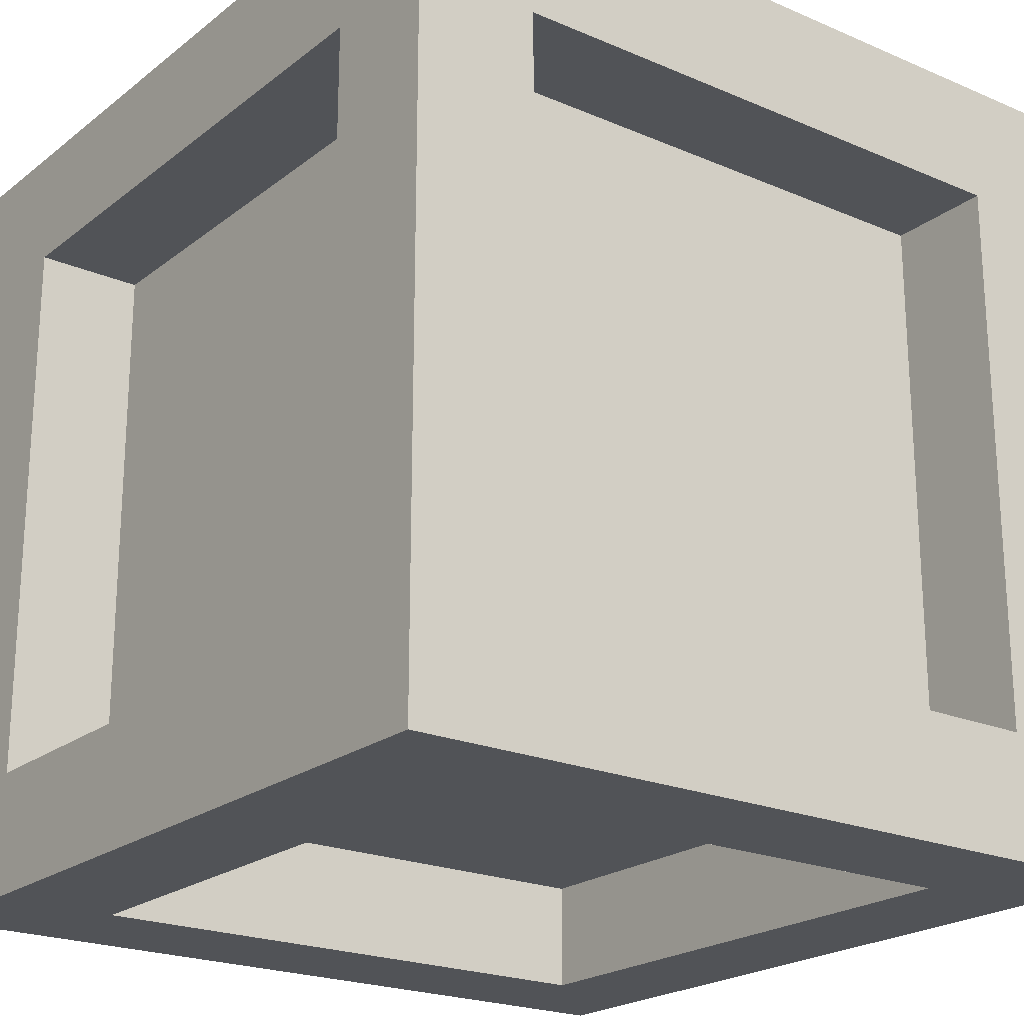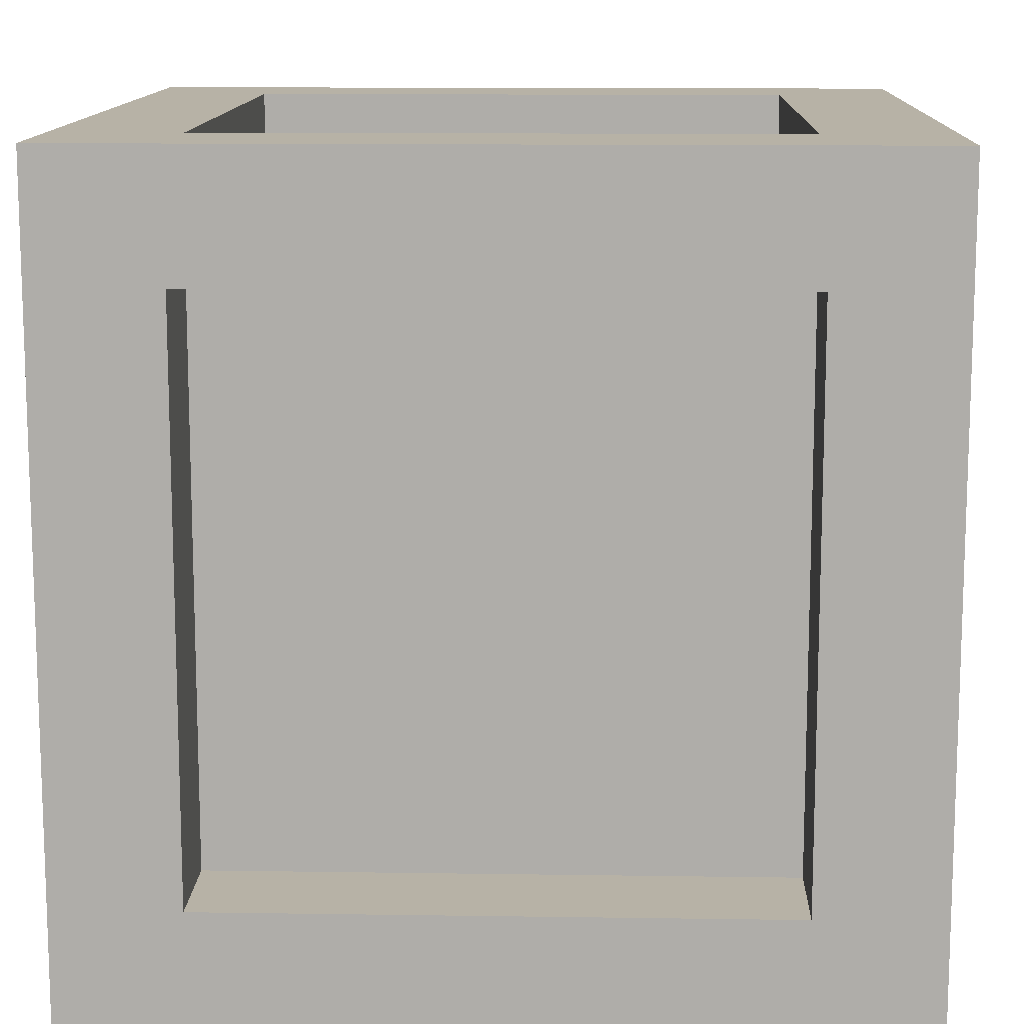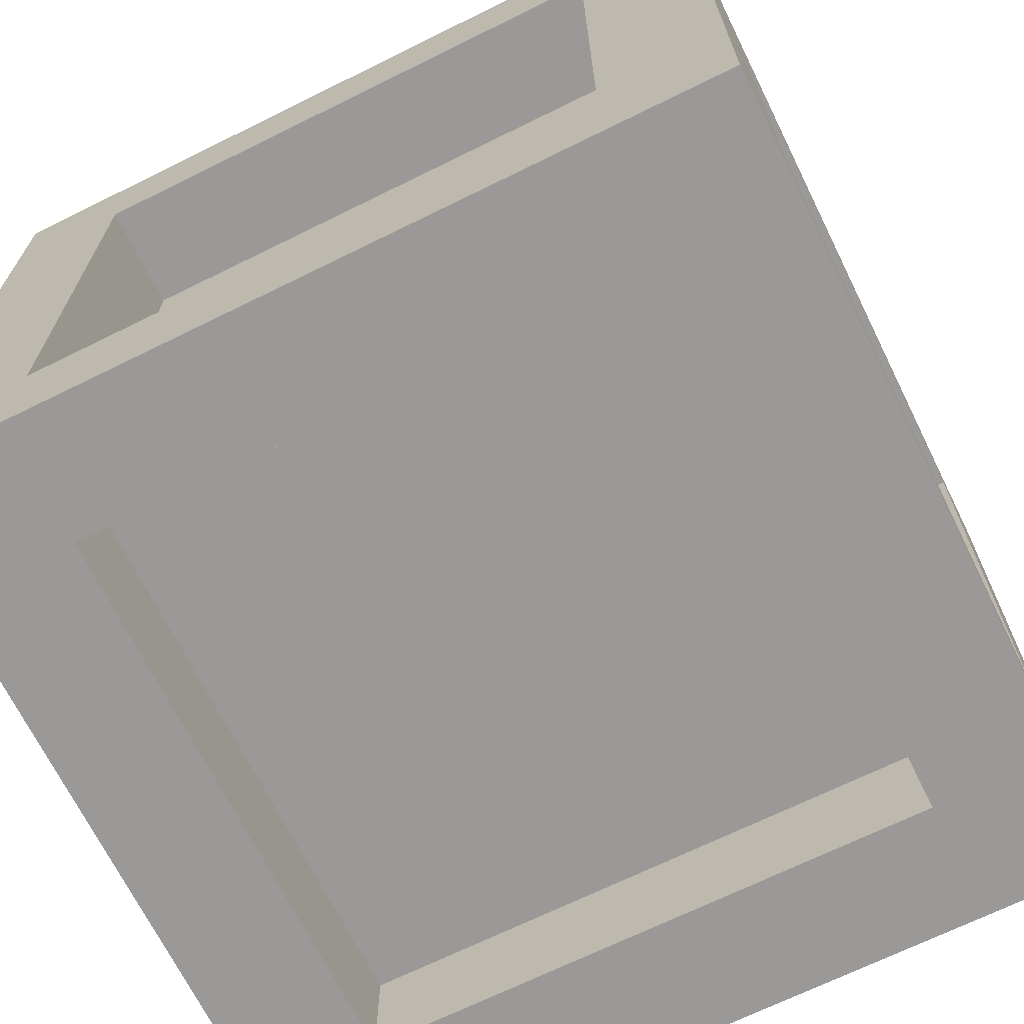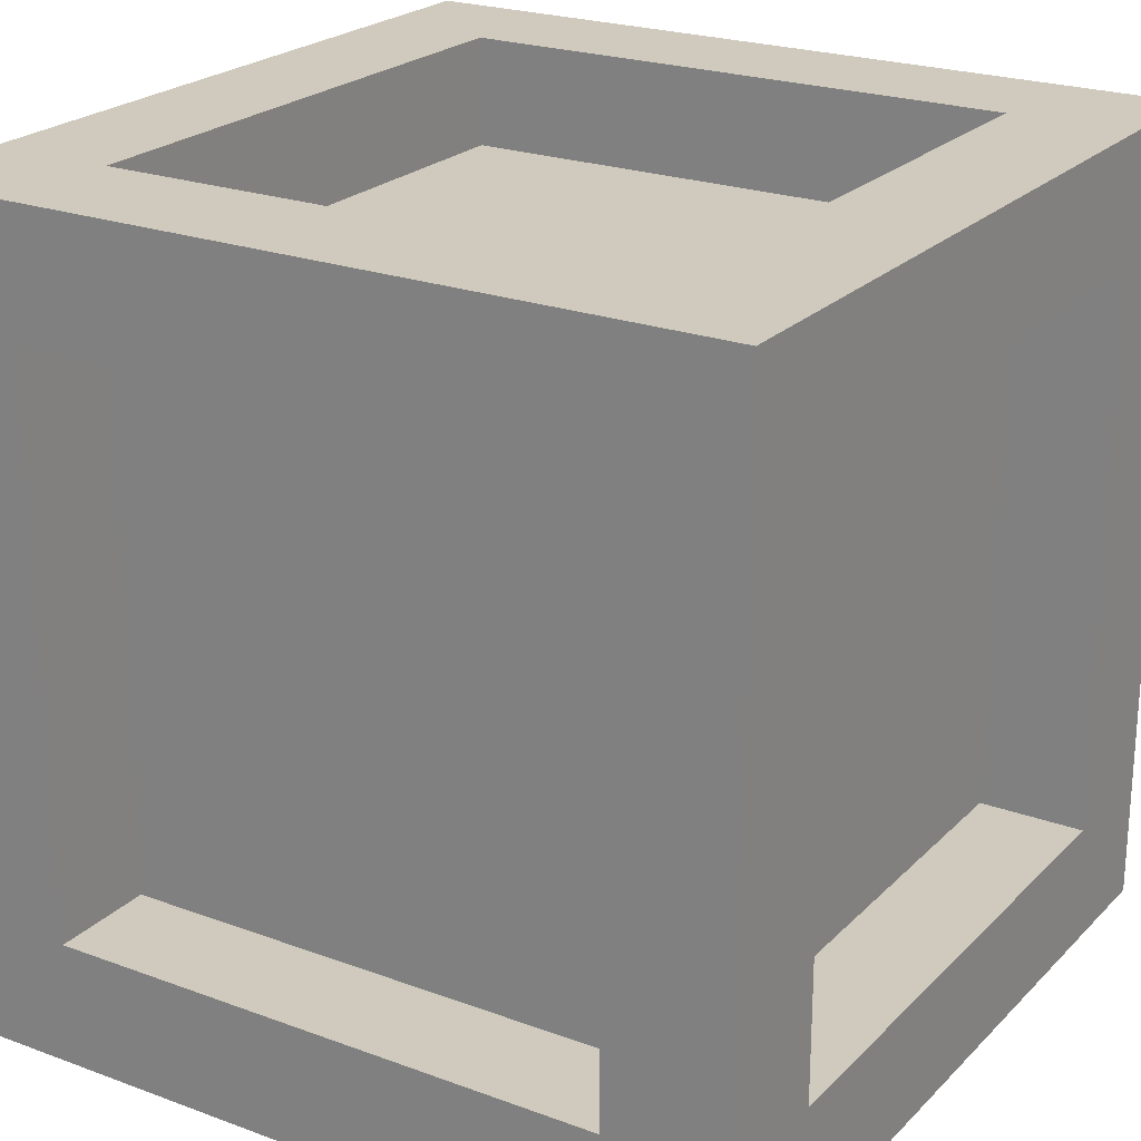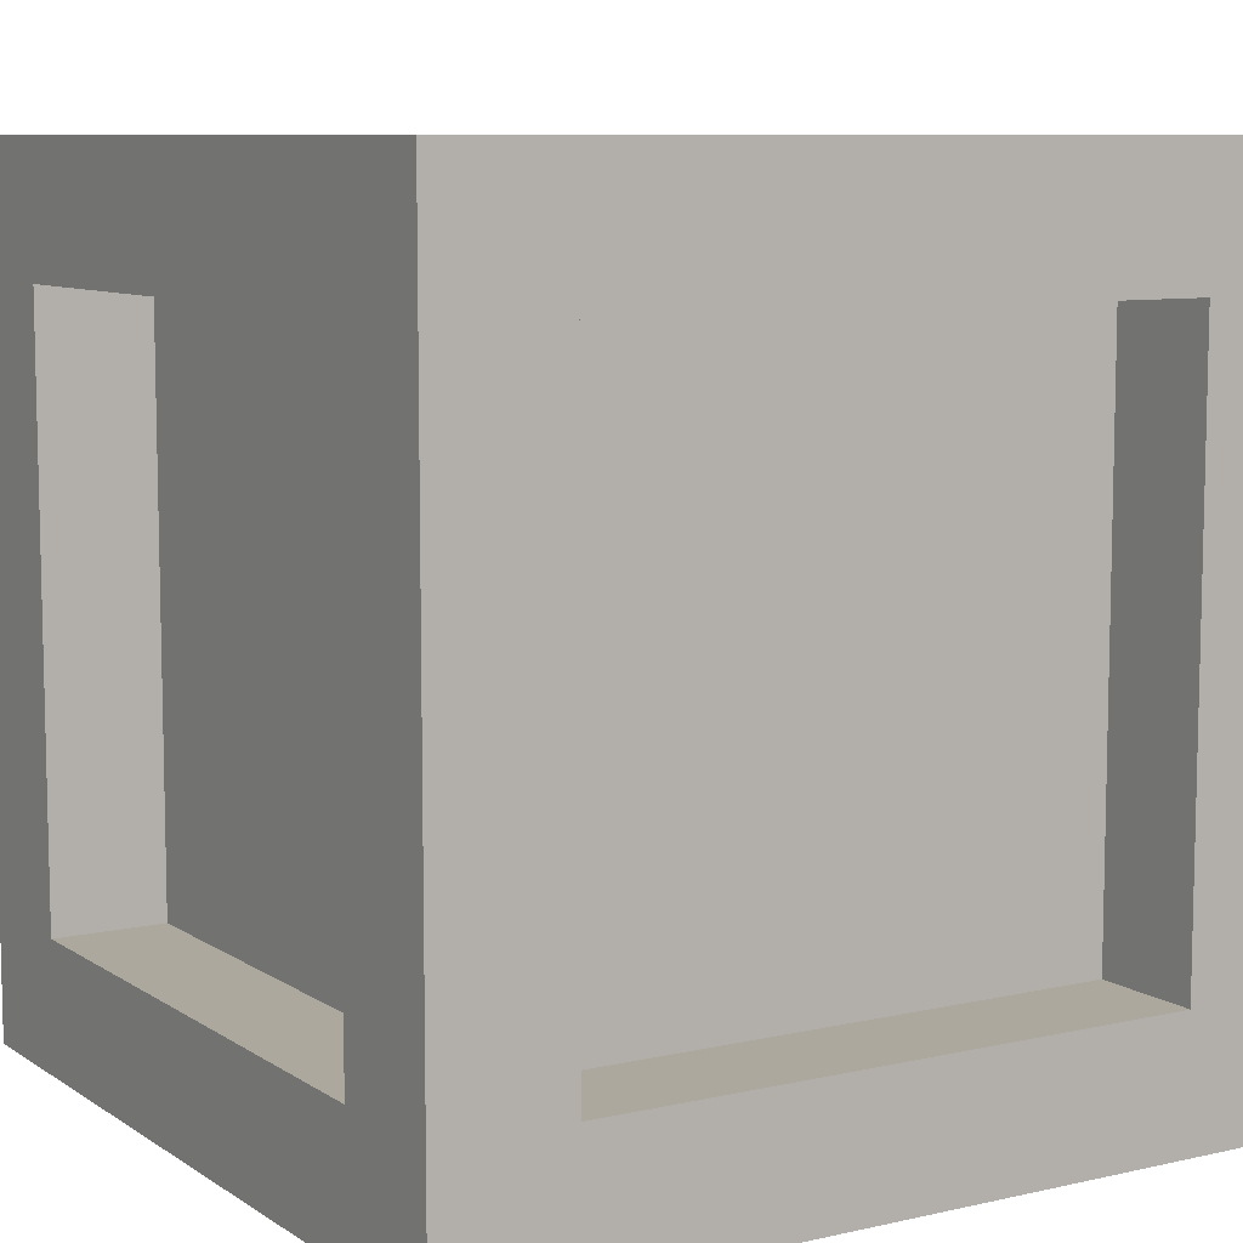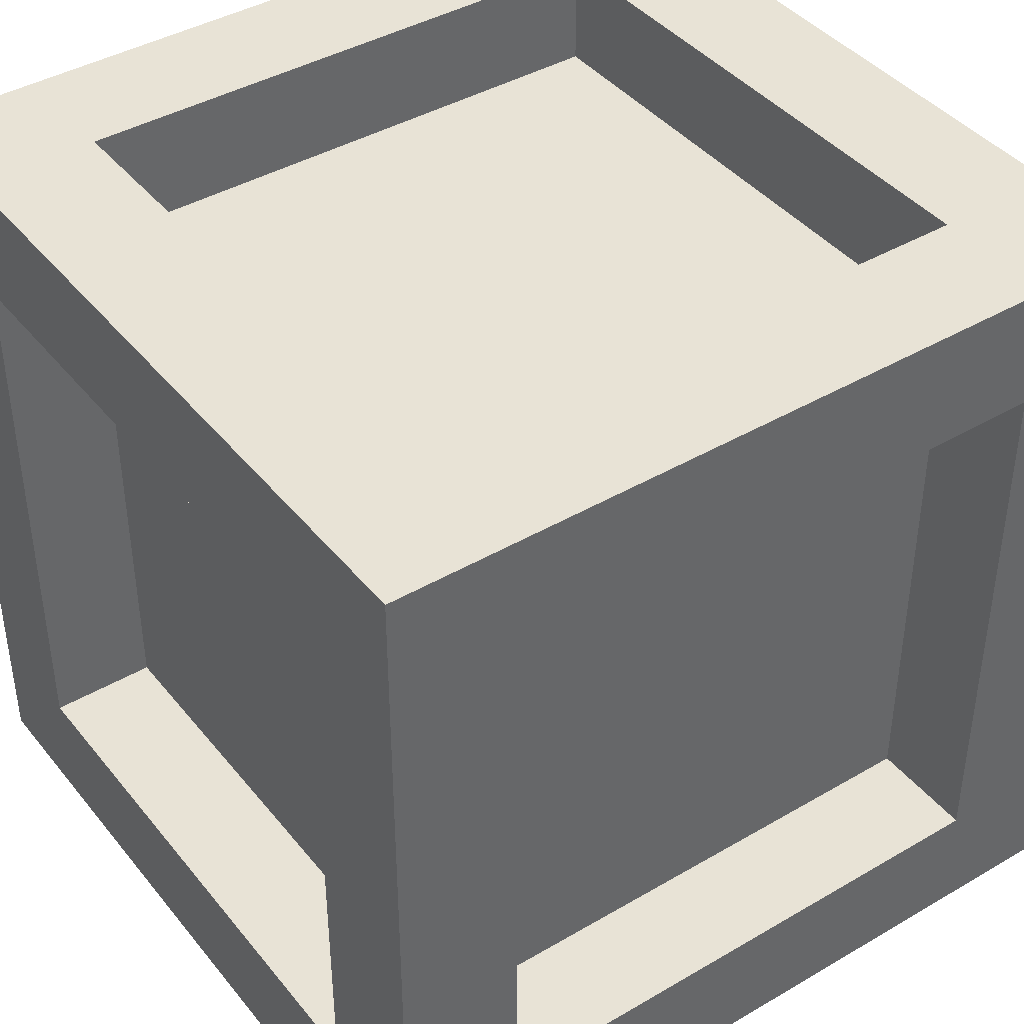
<metadata>
{"format":"obj","ext":"obj","renderer":"f3d","projection":"perspective","resolution":1024,"background":"white","views":[{"elev":-21.7,"azim":-127.0,"up":"+Z"},{"elev":12.4,"azim":92.0,"up":"+Y"},{"elev":-68.9,"azim":-153.7,"up":"+Y"},{"elev":23.0,"azim":122.1,"up":"+Z"},{"elev":8.6,"azim":58.5,"up":"+Z"},{"elev":41.5,"azim":54.7,"up":"+Y"}]}
</metadata>
<code>
v -0.3475 0.3475 1.295
v -0.3475 -0.3475 1.295
v 0.3475 -0.3475 1.295
v 0.3475 0.3475 1.295
v -0.3475 -0.3475 1.429
v -0.5 -0.5 1.429
v 0.5 -0.5 1.429
v 0.3475 -0.3475 1.429
v 0.5 0.5 1.429
v 0.3475 0.3475 1.429
v -0.5 0.5 1.429
v -0.3475 0.3475 1.429
v -0.3475 -0.3662 0.5814
v 0.3475 -0.3662 0.5814
v 0.3475 -0.3662 1.276
v -0.3475 -0.3662 1.276
v 0.3475 -0.5 0.5814
v 0.5 -0.5 0.4289
v 0.3475 -0.5 1.276
v -0.3475 -0.5 1.276
v -0.5 -0.5 0.4289
v -0.3475 -0.5 0.5814
v 0.3475 -0.3475 0.5627
v -0.3475 -0.3475 0.5627
v -0.3475 0.3475 0.5627
v 0.3475 0.3475 0.5627
v -0.3475 -0.3475 0.4289
v -0.5 0.5 0.4289
v -0.3475 0.3475 0.4289
v 0.5 0.5 0.4289
v 0.3475 0.3475 0.4289
v 0.3475 -0.3475 0.4289
v 0.3662 -0.3475 0.5814
v 0.3662 0.3475 0.5814
v 0.3662 0.3475 1.276
v 0.3662 -0.3475 1.276
v 0.5 0.3475 0.5814
v 0.5 0.3475 1.276
v 0.5 -0.3475 1.276
v 0.5 -0.3475 0.5814
v 0.3475 0.3662 0.5814
v -0.3475 0.3662 0.5814
v -0.3475 0.3662 1.276
v 0.3475 0.3662 1.276
v -0.3475 0.5 0.5814
v -0.3475 0.5 1.276
v 0.3475 0.5 1.276
v 0.3475 0.5 0.5814
v -0.3662 0.3475 0.5814
v -0.3662 -0.3475 0.5814
v -0.3662 -0.3475 1.276
v -0.3662 0.3475 1.276
v -0.5 -0.3475 0.5814
v -0.5 -0.3475 1.276
v -0.5 0.3475 1.276
v -0.5 0.3475 0.5814
g pCube8_pCube8
f 1 2 3
f 3 4 1
f 5 6 7
f 7 8 5
f 8 7 9
f 9 10 8
f 10 9 11
f 11 12 10
f 12 11 6
f 6 5 12
f 2 5 8
f 8 3 2
f 3 8 10
f 10 4 3
f 4 10 12
f 12 1 4
f 1 12 5
f 5 2 1
f 13 14 15
f 15 16 13
f 17 18 7
f 7 19 17
f 19 7 6
f 6 20 19
f 20 6 21
f 21 22 20
f 22 21 18
f 18 17 22
f 14 17 19
f 19 15 14
f 15 19 20
f 20 16 15
f 16 20 22
f 22 13 16
f 13 22 17
f 17 14 13
f 23 24 25
f 25 26 23
f 27 21 28
f 28 29 27
f 29 28 30
f 30 31 29
f 31 30 18
f 18 32 31
f 32 18 21
f 21 27 32
f 24 27 29
f 29 25 24
f 25 29 31
f 31 26 25
f 26 31 32
f 32 23 26
f 23 32 27
f 27 24 23
f 33 34 35
f 35 36 33
f 37 30 9
f 9 38 37
f 38 9 7
f 7 39 38
f 39 7 18
f 18 40 39
f 40 18 30
f 30 37 40
f 34 37 38
f 38 35 34
f 35 38 39
f 39 36 35
f 36 39 40
f 40 33 36
f 33 40 37
f 37 34 33
f 41 42 43
f 43 44 41
f 45 28 11
f 11 46 45
f 46 11 9
f 9 47 46
f 47 9 30
f 30 48 47
f 48 30 28
f 28 45 48
f 42 45 46
f 46 43 42
f 43 46 47
f 47 44 43
f 44 47 48
f 48 41 44
f 41 48 45
f 45 42 41
f 49 50 51
f 51 52 49
f 53 21 6
f 6 54 53
f 54 6 11
f 11 55 54
f 55 11 28
f 28 56 55
f 56 28 21
f 21 53 56
f 50 53 54
f 54 51 50
f 51 54 55
f 55 52 51
f 52 55 56
f 56 49 52
f 49 56 53
f 53 50 49

</code>
